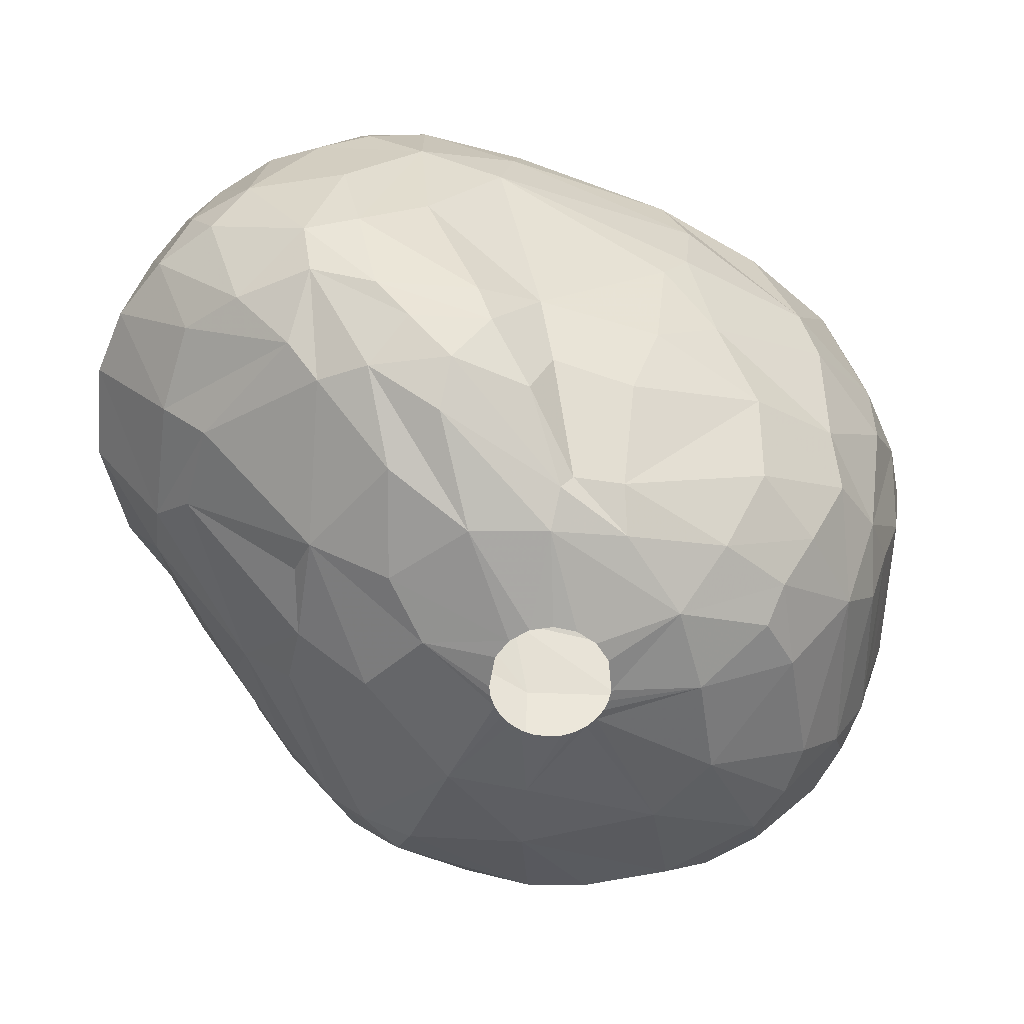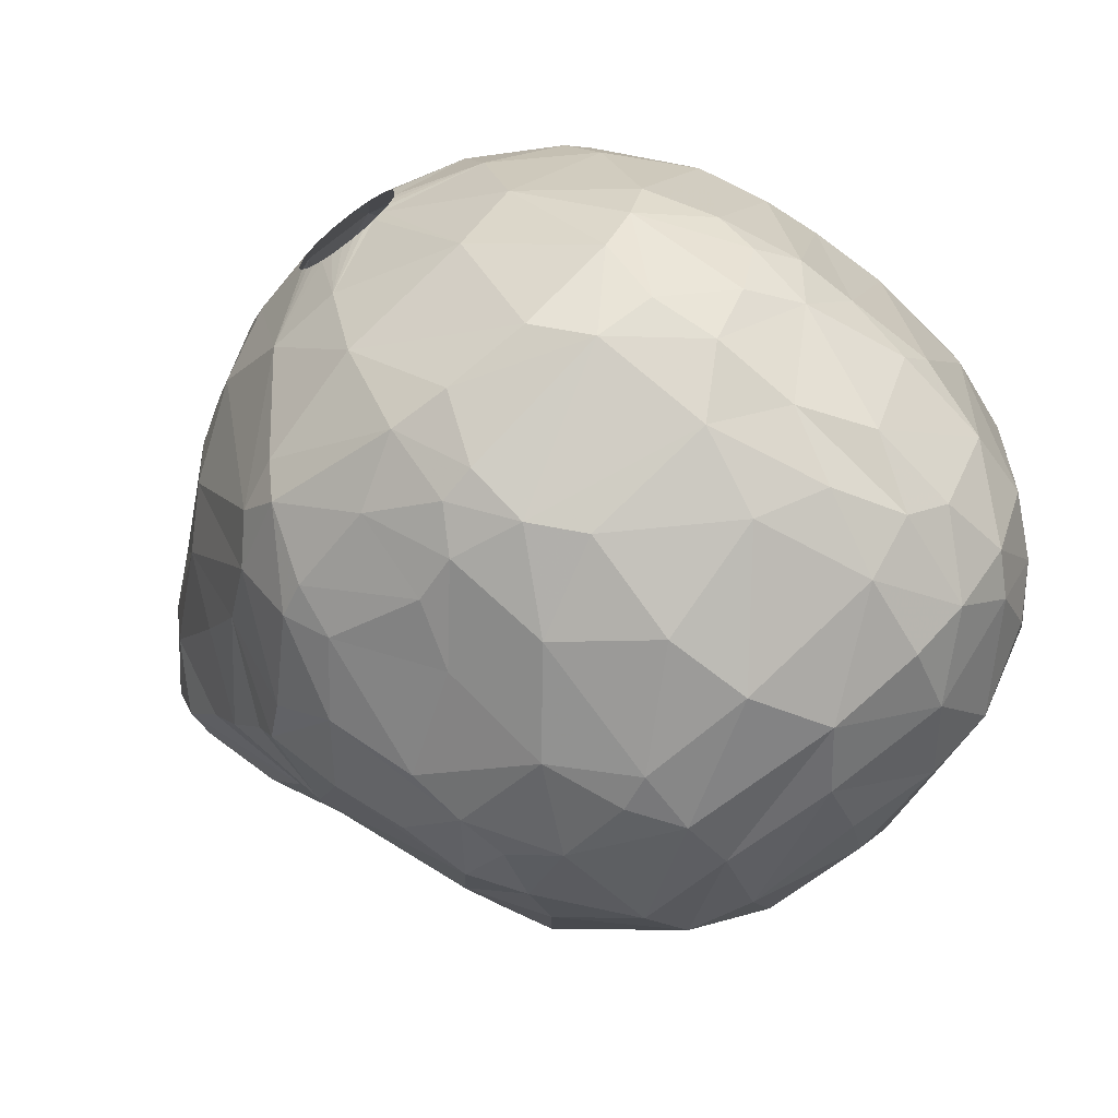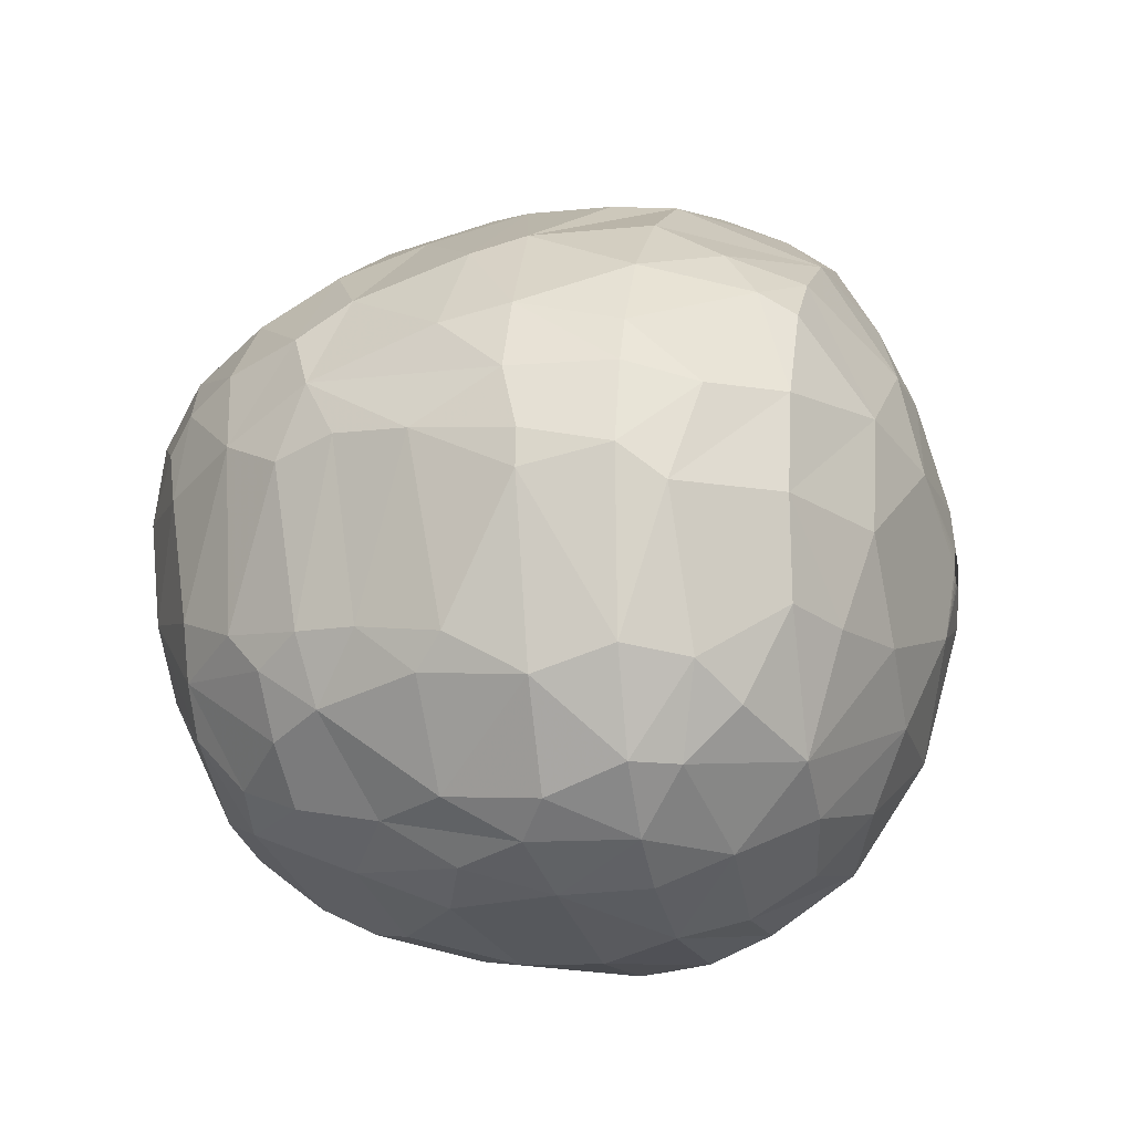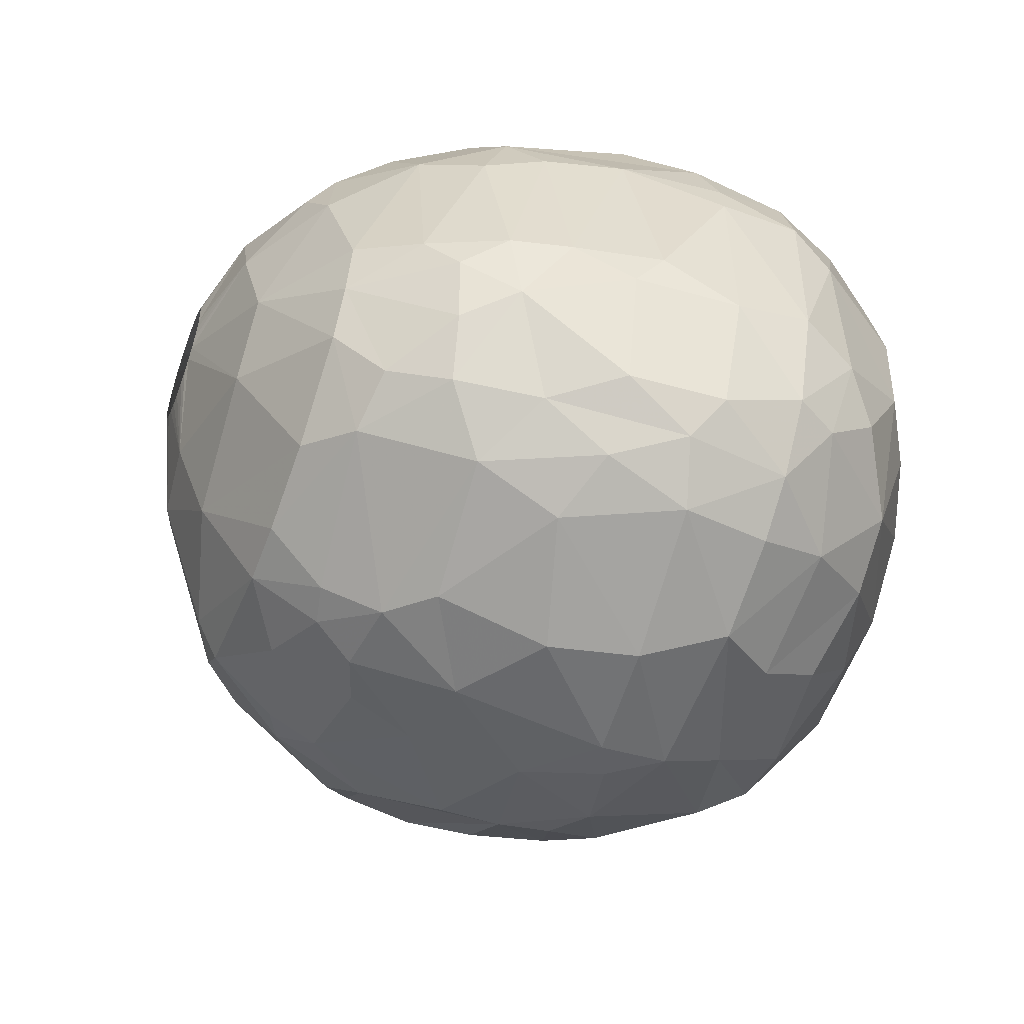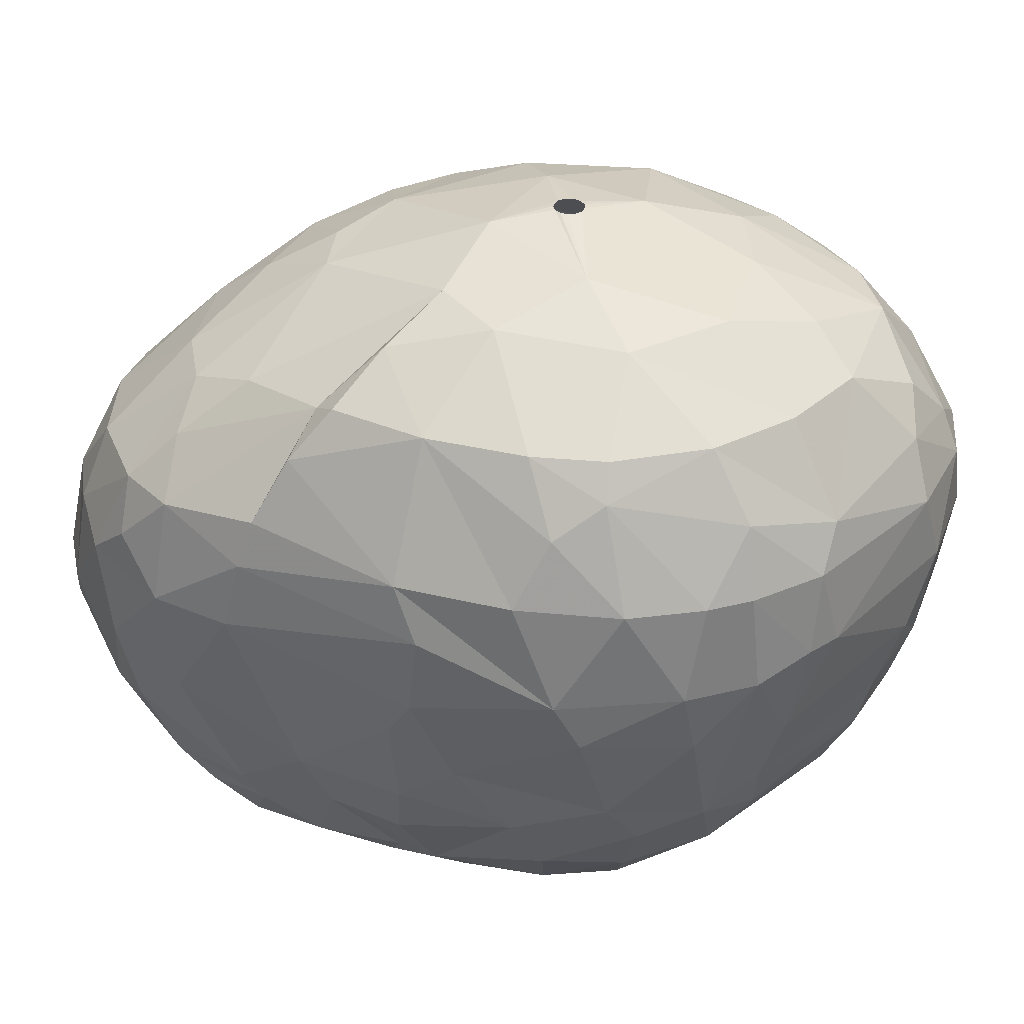
<metadata>
{"format":"obj","ext":"obj","renderer":"f3d","projection":"perspective","resolution":1024,"background":"white","views":[{"elev":-60.4,"azim":177.8,"up":"+Z"},{"elev":-68.4,"azim":-142.9,"up":"+Y"},{"elev":-14.6,"azim":-76.3,"up":"+Y"},{"elev":-55.9,"azim":-110.5,"up":"+Y"},{"elev":36.3,"azim":-133.7,"up":"+Z"}]}
</metadata>
<code>
v 237.9 201.1 50.1
v 238 202.4 50.1
v 238.2 201.8 53.1
v 238.3 196.3 47.7
v 238.3 194.8 50.4
v 238.5 195.6 53.1
v 238.5 204.5 49.5
v 238.5 202.8 46.5
v 238.7 200.6 54.6
v 238.8 195.1 46.8
v 238.9 204.6 53.1
v 239.2 196.8 44.7
v 239.3 203 43.8
v 239.5 195.3 55.2
v 239.6 206.5 47.1
v 239.7 206.1 53.1
v 239.7 207 49.5
v 239.7 192.3 53.1
v 239.7 196.8 42.6
v 239.8 203.9 55.5
v 240 202.4 41.7
v 240.1 191.4 50.4
v 240.2 205.1 42.6
v 240.2 194.4 43.2
v 240.5 191.6 47.1
v 240.6 192.3 54.6
v 240.6 195.9 41.1
v 240.8 194.1 56.4
v 240.9 200.6 57.9
v 241.1 197.2 39.9
v 241.2 197.2 57.9
v 241.2 190.2 49.5
v 241.3 203.5 39.6
v 241.3 208.5 53.1
v 241.4 193.7 41.4
v 241.6 190.2 53.1
v 241.6 204 57.9
v 241.7 207.1 41.7
v 242 208.4 43.5
v 242.1 191.2 44.7
v 242.2 209.7 47.4
v 242.5 189.7 47.1
v 242.6 198 37.8
v 242.8 191.8 41.7
v 242.8 210.4 49.2
v 242.9 206.4 39
v 242.9 207.9 56.7
v 243.1 188.9 50.1
v 243.1 196.1 37.8
v 243.3 196.8 59.1
v 243.5 189 53.1
v 243.5 192.8 57.9
v 243.5 207.2 57.9
v 243.5 202.4 36.9
v 243.7 192.6 39.6
v 243.9 209.6 55.5
v 244 190.1 55.5
v 244.1 205.6 37.2
v 244.2 194.5 37.8
v 244.3 211 53.1
v 244.4 190 43.2
v 244.6 200.2 60
v 244.7 204.4 36.3
v 244.9 188.8 46.2
v 244.9 208.8 39.3
v 245 210.4 42
v 245.6 204.2 60
v 245.6 208.9 57.9
v 245.7 191.5 39.3
v 245.8 191.4 57.9
v 246.3 198.9 35.4
v 246.3 207.4 36.6
v 246.4 196.8 60.3
v 246.5 211.9 44.7
v 246.8 187.9 53.1
v 247 202.7 34.8
v 247.2 213 51
v 247.3 192.2 37.8
v 247.4 213.1 48
v 247.9 205.7 34.8
v 248.1 213.1 53.1
v 248.2 196.6 35.4
v 248.2 187.3 50.4
v 248.3 188.6 55.2
v 248.4 213.3 46.5
v 248.7 203.1 61.2
v 248.7 190 57.3
v 248.8 212.6 42.6
v 248.9 194.7 60.3
v 249 210.8 57.9
v 249.1 187.5 47.4
v 249.1 188.5 43.5
v 249.5 192.1 59.1
v 249.6 206.9 60.3
v 249.7 211.8 39.9
v 249.9 208.4 35.4
v 250 209.7 36.6
v 250.2 203 33.9
v 250.3 202.6 33.9
v 250.4 204.2 33.9
v 250.4 191.4 37.8
v 250.4 202.2 33.9
v 250.6 188.8 42
v 250.7 201.8 33.9
v 250.8 198 61.5
v 250.8 204.9 33.9
v 251 201.5 33.9
v 251 189.8 39.9
v 251.4 201.2 33.9
v 251.5 200.7 61.8
v 251.5 200.9 61.8
v 251.5 205.4 33.9
v 251.6 200.4 61.8
v 251.7 201.2 61.8
v 251.8 200.2 61.8
v 251.8 210.1 36.3
v 251.8 201.1 33.9
v 251.9 201.3 61.8
v 252.1 200.1 61.8
v 252.2 201.3 61.8
v 252.3 210 35.7
v 252.3 188 45.3
v 252.3 201 33.9
v 252.3 205.5 33.9
v 252.4 189.6 40.2
v 252.4 200.2 61.8
v 252.4 206.7 60.6
v 252.4 187.4 50.7
v 252.4 188.6 55.2
v 252.4 209.5 59.4
v 252.4 211.9 57.9
v 252.5 187.7 53.1
v 252.5 201.1 61.8
v 252.6 200.4 61.8
v 252.6 208.8 34.8
v 252.6 212.8 39.9
v 252.6 191.4 37.8
v 252.6 200.7 61.8
v 252.8 201.1 33.9
v 253 198.2 34.5
v 253 195 35.7
v 253.1 213.9 42.3
v 253.1 190.6 57.9
v 253.1 205.4 33.9
v 253.2 213.4 56.1
v 253.2 189.1 41.7
v 253.3 201.2 33.9
v 253.4 212.8 37.8
v 253.6 203.2 61.5
v 253.6 211.7 57.3
v 253.7 187.6 51.3
v 253.7 201.5 33.9
v 253.8 214.8 53.7
v 253.8 204.9 33.9
v 253.8 194.4 60.3
v 254 201.8 33.9
v 254.1 215.3 51.9
v 254.2 202.2 33.9
v 254.3 204.2 33.9
v 254.4 202.6 33.9
v 254.4 203 33.9
v 254.6 215.8 49.2
v 254.6 199.3 61.5
v 254.8 214.4 39.6
v 254.9 188 48.6
v 254.9 189.4 42.3
v 255 190.8 39.3
v 255.3 215 40.8
v 255.4 208.7 34.8
v 255.6 189.1 44.7
v 255.8 191.6 57.9
v 255.8 198.5 34.8
v 256.1 213.8 37.8
v 256.3 190.4 56.1
v 256.5 212.3 36.6
v 256.5 188.7 51.9
v 256.8 204.3 34.5
v 257 212 57
v 257.1 198 60.6
v 257.1 194.2 36.9
v 257.2 216.2 45
v 257.5 215.8 53.1
v 257.5 216.7 49.2
v 257.6 193 37.8
v 257.6 214.7 39
v 258 206.5 35.1
v 258.2 210.3 36
v 258.2 207.2 59.4
v 258.2 189.4 51
v 258.3 191.5 40.2
v 258.4 190.8 42
v 258.6 189.5 49.2
v 258.7 214.2 54.9
v 258.8 202 35.4
v 258.8 215.4 40.2
v 258.9 190.5 53.1
v 259 213.3 37.8
v 259 194.3 37.8
v 259 189.8 47.1
v 259.3 202.8 60
v 259.5 191.9 40.8
v 259.5 192.7 55.2
v 259.6 216.5 51
v 259.6 216.4 43.2
v 259.7 212.4 56.1
v 259.7 205.4 59.4
v 259.9 215.7 53.1
v 260.3 216.9 46.2
v 260.3 194.1 39.3
v 260.4 191.1 44.4
v 260.4 191.3 51.6
v 260.4 198.7 59.1
v 260.7 212.6 38.1
v 260.9 206.9 36.6
v 260.9 191.2 48.9
v 261.2 201.4 59.1
v 261.2 215.4 41.1
v 261.3 203 36.9
v 261.4 216.6 49.5
v 261.4 205.5 37.2
v 261.5 216.1 42.9
v 261.6 197.9 57.9
v 261.6 207.3 57.9
v 261.7 200.8 37.5
v 261.8 211 56.1
v 261.8 213.4 39.3
v 262.1 193 43.5
v 262.1 195.5 40.8
v 262.2 192.4 46.8
v 262.2 195.6 53.7
v 262.6 197.9 55.8
v 262.6 200 57.9
v 262.9 203.9 57.9
v 263 214.4 53.1
v 263.2 198.4 53.1
v 263.3 215.6 50.4
v 263.5 194.4 44.7
v 263.5 200.5 39.3
v 263.8 214 41.4
v 263.8 216.1 46.5
v 263.9 207.9 56.1
v 264.1 198.3 41.4
v 264.2 196.1 44.7
v 264.5 198.5 50.7
v 264.6 201.7 55.2
v 264.8 197.5 48.6
v 264.8 209.4 39.9
v 265 215.3 44.7
v 265.2 201.8 53.1
v 265.2 204.1 55.2
v 265.2 214.2 50.4
v 265.3 212.1 53.1
v 265.6 206.2 40.5
v 265.6 198.2 44.7
v 265.6 212.5 42
v 265.8 214.8 46.5
v 266 200.1 48.6
v 266.2 210.1 53.1
v 266.4 213.4 49.5
v 266.4 209.5 41.4
v 266.5 204.9 53.1
v 266.9 200.6 44.7
v 266.9 205 41.7
v 266.9 213.8 44.7
v 267 203.2 42.3
v 267.6 202.4 48.6
v 267.6 212.1 48.6
v 267.8 209.9 50.4
v 268.3 205.4 49.5
v 268.4 202.6 44.7
v 268.4 211.7 44.7
v 268.5 203.1 45.9
v 268.9 208.5 48
v 269.1 205.6 46.8
v 269.2 209.4 44.7
v 269.4 205.9 44.7
g foo
f 272 276 274
f 272 270 276
f 231 230 235
f 196 211 230
f 57 36 51
f 50 31 52
f 163 179 200
f 33 54 43
f 46 58 33
f 136 116 97
f 136 148 116
f 185 197 173
f 167 137 184
f 69 59 78
f 76 102 104
f 76 99 102
f 76 98 99
f 80 98 76
f 80 100 98
f 80 106 100
f 135 106 80
f 135 112 106
f 135 124 112
f 135 144 124
f 177 159 154
f 177 161 159
f 177 160 161
f 177 158 160
f 172 158 177
f 172 156 158
f 172 152 156
f 172 147 152
f 140 147 172
f 140 139 147
f 140 123 139
f 140 117 123
f 140 109 117
f 107 109 140
f 169 144 135
f 169 154 144
f 194 172 177
f 82 107 140
f 104 107 82
f 76 104 71
f 96 135 80
f 121 135 96
f 186 154 169
f 186 177 154
f 141 82 140
f 71 104 82
f 63 80 76
f 194 177 214
f 141 140 172
f 187 186 169
f 214 177 186
f 180 141 172
f 218 194 214
f 198 172 194
f 198 180 172
f 72 96 80
f 116 121 96
f 175 169 135
f 59 71 82
f 54 63 76
f 58 80 63
f 72 80 58
f 97 96 72
f 97 116 96
f 175 135 121
f 224 194 218
f 224 198 194
f 78 141 101
f 78 82 141
f 54 76 71
f 148 121 116
f 137 141 180
f 101 141 137
f 59 82 78
f 54 71 43
f 197 169 175
f 197 187 169
f 214 186 187
f 220 218 214
f 213 187 197
f 213 214 187
f 49 71 59
f 43 71 49
f 173 175 121
f 184 180 198
f 58 63 54
f 148 173 121
f 173 197 175
f 184 137 180
f 33 58 54
f 43 49 30
f 46 72 58
f 247 214 213
f 253 220 214
f 253 218 220
f 209 224 238
f 209 198 224
f 184 198 209
f 49 59 55
f 30 33 43
f 65 97 72
f 164 173 148
f 247 213 226
f 238 224 218
f 125 137 167
f 108 137 125
f 108 101 137
f 69 78 101
f 55 59 69
f 65 72 46
f 164 148 136
f 164 185 173
f 217 197 185
f 217 213 197
f 226 213 217
f 238 218 253
f 201 184 209
f 190 184 201
f 167 184 190
f 136 97 95
f 195 217 185
f 108 69 101
f 66 97 65
f 195 185 164
f 260 247 226
f 253 214 247
f 228 209 238
f 35 49 55
f 27 49 35
f 27 30 49
f 21 33 30
f 95 97 66
f 228 238 242
f 38 46 33
f 38 65 46
f 166 167 190
f 19 21 30
f 142 164 136
f 168 164 142
f 239 226 217
f 255 226 239
f 255 260 226
f 263 253 247
f 263 238 253
f 242 238 265
f 146 125 167
f 44 55 69
f 23 33 21
f 23 38 33
f 142 136 95
f 168 195 164
f 263 247 260
f 191 190 201
f 191 166 190
f 166 146 167
f 103 108 125
f 103 69 108
f 61 69 103
f 44 35 55
f 19 30 27
f 66 65 38
f 88 95 66
f 217 195 221
f 24 27 35
f 39 66 38
f 265 238 263
f 146 103 125
f 19 27 24
f 88 142 95
f 239 217 221
f 61 44 69
f 204 195 168
f 262 242 265
f 227 209 228
f 227 201 209
f 92 61 103
f 24 35 44
f 204 221 195
f 40 24 44
f 13 21 19
f 13 23 21
f 39 38 23
f 276 265 263
f 270 262 265
f 254 228 242
f 210 201 227
f 210 191 201
f 170 166 191
f 122 103 146
f 181 204 168
f 264 255 239
f 275 263 260
f 254 242 262
f 64 61 92
f 181 168 142
f 271 260 255
f 276 263 275
f 237 227 228
f 170 191 199
f 40 44 61
f 12 19 24
f 74 88 66
f 142 88 85
f 275 260 271
f 237 228 243
f 199 191 210
f 146 166 170
f 92 103 122
f 42 40 61
f 74 66 39
f 85 88 74
f 221 204 208
f 248 239 221
f 264 239 248
f 271 255 264
f 270 265 276
f 122 146 170
f 64 42 61
f 12 13 19
f 243 228 254
f 8 23 13
f 210 227 237
f 25 24 40
f 8 13 12
f 162 142 85
f 240 248 221
f 10 12 24
f 74 39 41
f 240 221 208
f 256 248 240
f 256 264 248
f 257 262 270
f 257 254 262
f 4 12 10
f 15 39 23
f 41 39 15
f 181 142 162
f 274 276 275
f 257 270 272
f 246 237 243
f 229 237 246
f 229 210 237
f 165 170 199
f 165 122 170
f 91 64 92
f 10 24 25
f 8 12 4
f 246 243 254
f 85 74 79
f 25 40 32
f 240 208 219
f 267 271 264
f 267 275 271
f 273 275 267
f 91 92 122
f 32 40 42
f 1 8 4
f 7 23 8
f 15 23 7
f 79 74 41
f 183 204 181
f 208 204 183
f 273 274 275
f 257 272 266
f 192 210 229
f 192 199 210
f 5 10 25
f 41 15 17
f 259 264 256
f 267 264 259
f 246 254 257
f 215 192 229
f 83 64 91
f 17 15 7
f 79 41 45
f 183 181 162
f 269 272 274
f 266 272 269
f 22 5 25
f 162 85 79
f 183 219 208
f 251 256 240
f 269 274 273
f 192 165 199
f 128 122 165
f 128 91 122
f 268 273 267
f 48 64 83
f 48 42 64
f 2 8 1
f 7 8 2
f 45 41 17
f 4 10 5
f 203 219 183
f 236 240 219
f 251 240 236
f 259 256 251
f 48 32 42
f 22 25 32
f 77 79 45
f 244 246 257
f 211 229 246
f 211 215 229
f 83 91 128
f 77 162 79
f 268 267 259
f 268 269 273
f 1 4 5
f 249 244 257
f 211 192 215
f 189 192 211
f 176 192 189
f 176 165 192
f 157 162 77
f 261 269 268
f 249 257 266
f 151 165 176
f 128 165 151
f 75 48 83
f 22 32 36
f 36 32 48
f 11 7 2
f 34 45 17
f 249 266 269
f 230 246 244
f 230 211 246
f 18 5 22
f 6 5 18
f 6 1 5
f 183 162 157
f 207 219 203
f 236 219 207
f 51 36 48
f 182 183 157
f 203 183 182
f 251 236 234
f 252 268 259
f 258 261 268
f 196 189 211
f 51 48 75
f 2 1 3
f 17 7 11
f 60 45 34
f 81 45 60
f 81 77 45
f 132 128 151
f 83 128 132
f 252 259 251
f 235 244 249
f 18 22 36
f 3 1 6
f 11 2 3
f 16 17 11
f 34 17 16
f 81 157 77
f 182 207 203
f 234 236 207
f 252 251 234
f 258 268 252
f 261 249 269
f 235 230 244
f 132 151 176
f 75 83 132
f 182 157 153
f 176 189 196
f 193 207 182
f 245 235 249
f 26 18 36
f 14 18 26
f 6 18 14
f 9 3 6
f 174 176 196
f 132 176 174
f 129 75 132
f 56 60 34
f 81 153 157
f 145 153 81
f 205 234 207
f 250 261 258
f 20 11 3
f 16 11 20
f 47 34 16
f 56 34 47
f 150 182 153
f 193 182 150
f 245 249 261
f 202 196 230
f 84 75 129
f 57 75 84
f 57 51 75
f 14 9 6
f 205 207 193
f 225 252 234
f 231 235 245
f 222 230 231
f 28 14 26
f 90 81 60
f 225 234 205
f 241 252 225
f 241 258 252
f 250 258 241
f 245 261 250
f 129 132 174
f 57 26 36
f 20 3 9
f 47 16 20
f 90 60 56
f 150 153 145
f 202 230 222
f 174 196 202
f 178 193 150
f 52 26 57
f 28 26 52
f 31 14 28
f 31 9 14
f 232 245 250
f 231 245 232
f 171 174 202
f 84 129 143
f 90 145 81
f 178 205 193
f 223 241 225
f 29 9 31
f 171 202 222
f 70 57 84
f 37 20 9
f 37 47 20
f 68 56 47
f 90 56 68
f 129 174 171
f 87 84 143
f 87 70 84
f 52 57 70
f 131 145 90
f 131 150 145
f 233 241 223
f 233 250 241
f 233 232 250
f 143 129 171
f 37 9 29
f 53 47 37
f 68 47 53
f 31 28 52
f 188 225 205
f 223 225 188
f 222 231 232
f 67 37 29
f 67 53 37
f 206 223 188
f 233 223 206
f 216 232 233
f 212 232 216
f 212 222 232
f 93 87 143
f 70 87 93
f 29 31 50
f 130 150 131
f 188 205 178
f 130 131 90
f 127 150 130
f 178 150 127
f 89 70 93
f 89 52 70
f 50 52 73
f 68 53 67
f 188 178 127
f 179 222 212
f 179 171 222
f 73 52 89
f 62 29 50
f 67 29 62
f 94 68 67
f 90 68 94
f 200 233 206
f 216 233 200
f 62 50 73
f 130 90 94
f 200 206 188
f 212 216 200
f 155 171 179
f 155 143 171
f 93 143 155
f 89 93 155
f 179 212 200
f 94 67 86
f 127 130 94
f 149 200 188
f 62 73 105
f 86 67 62
f 127 94 86
f 149 188 127
f 155 179 163
f 105 89 155
f 105 73 89
f 110 105 113
f 110 86 105
f 111 86 110
f 114 86 111
f 118 86 114
f 120 86 118
f 120 149 86
f 133 149 120
f 138 149 133
f 138 163 149
f 134 163 138
f 126 163 134
f 119 163 126
f 119 105 163
f 115 105 119
f 113 105 115
f 105 86 62
f 86 149 127
f 163 200 149
f 105 155 163
g

</code>
